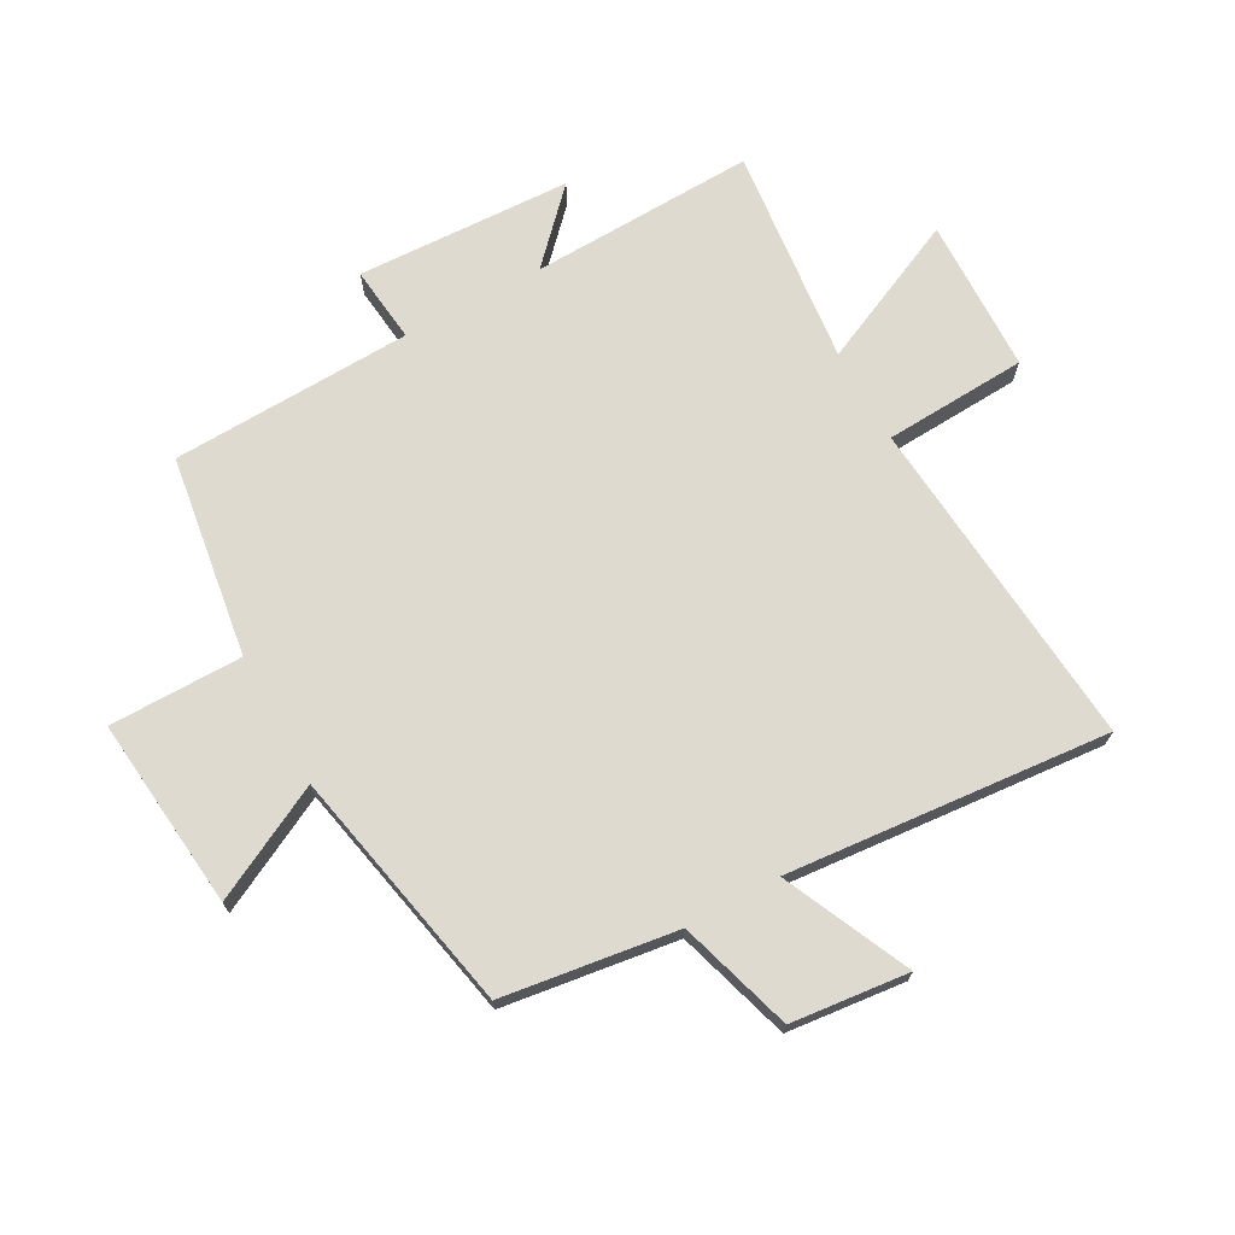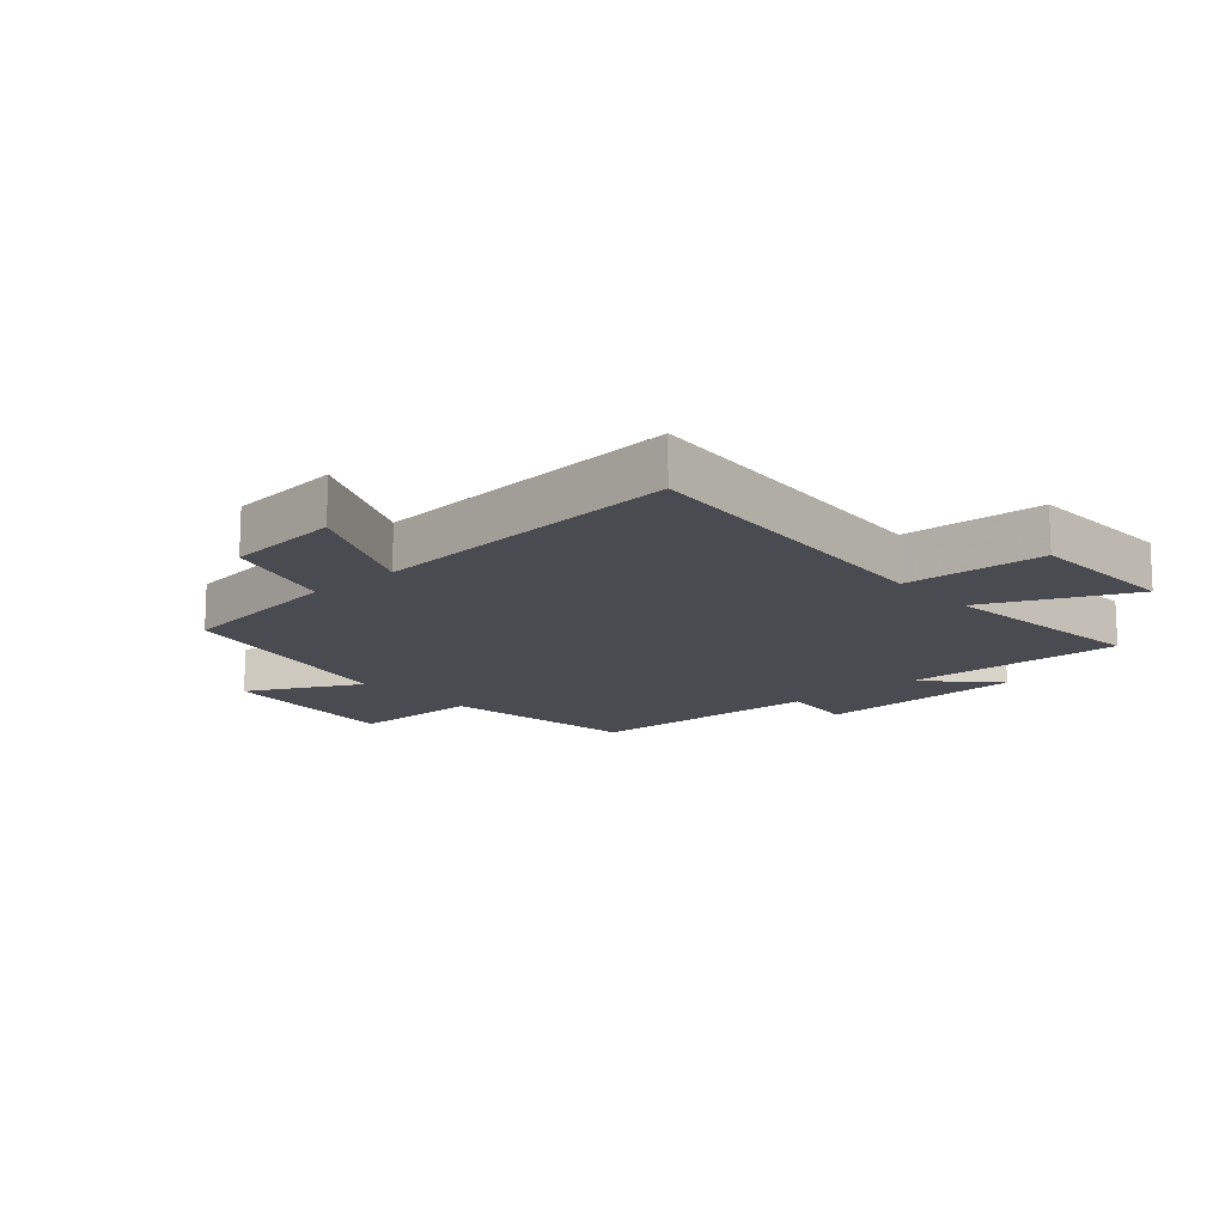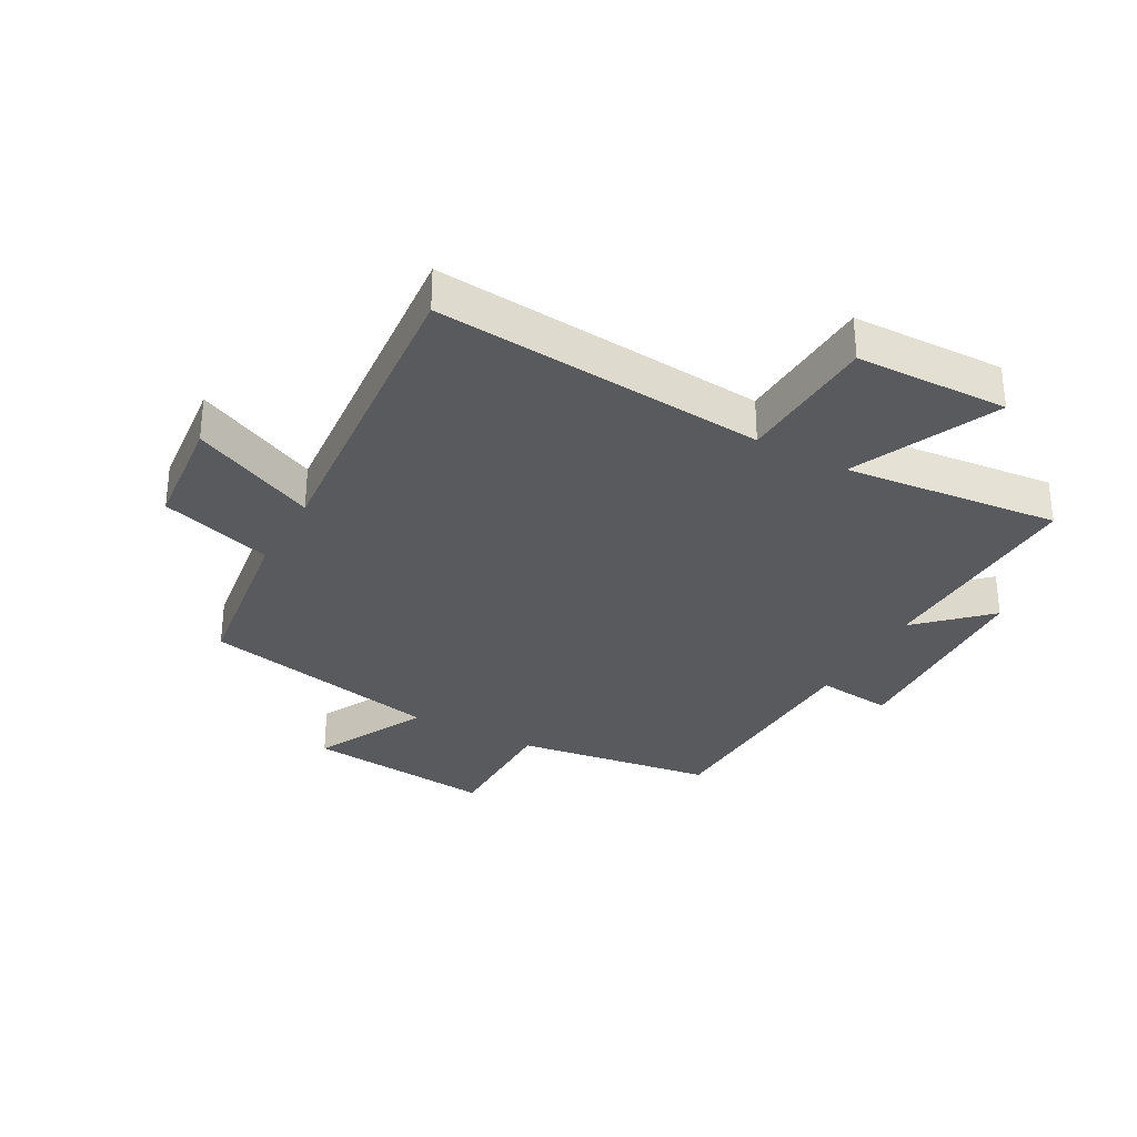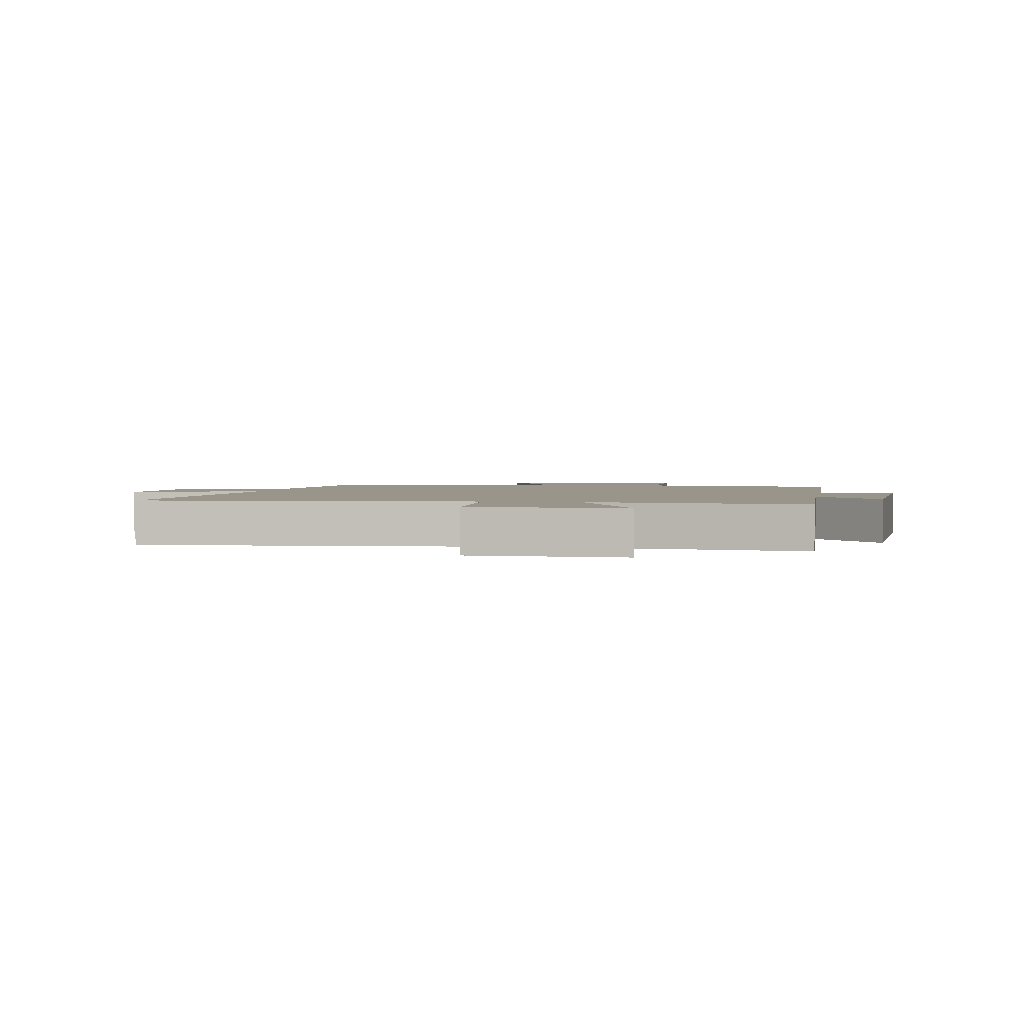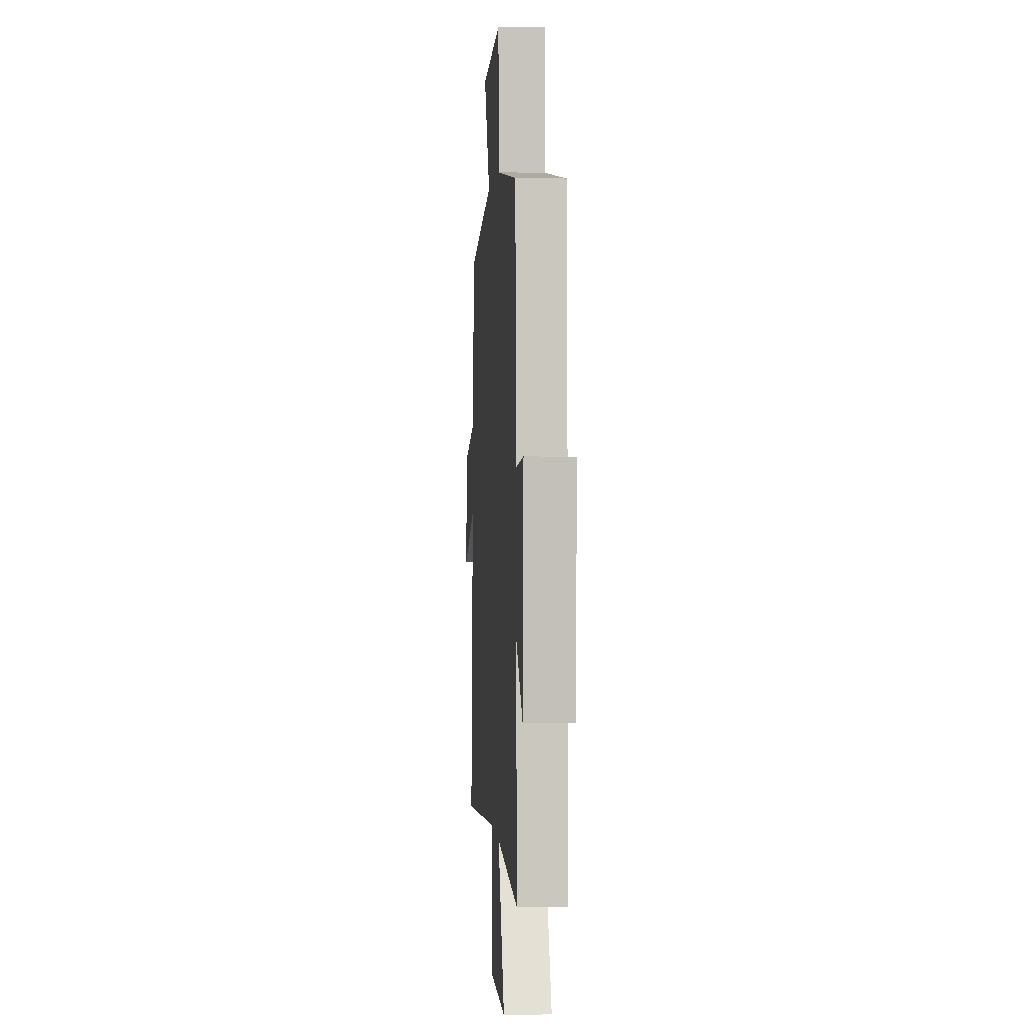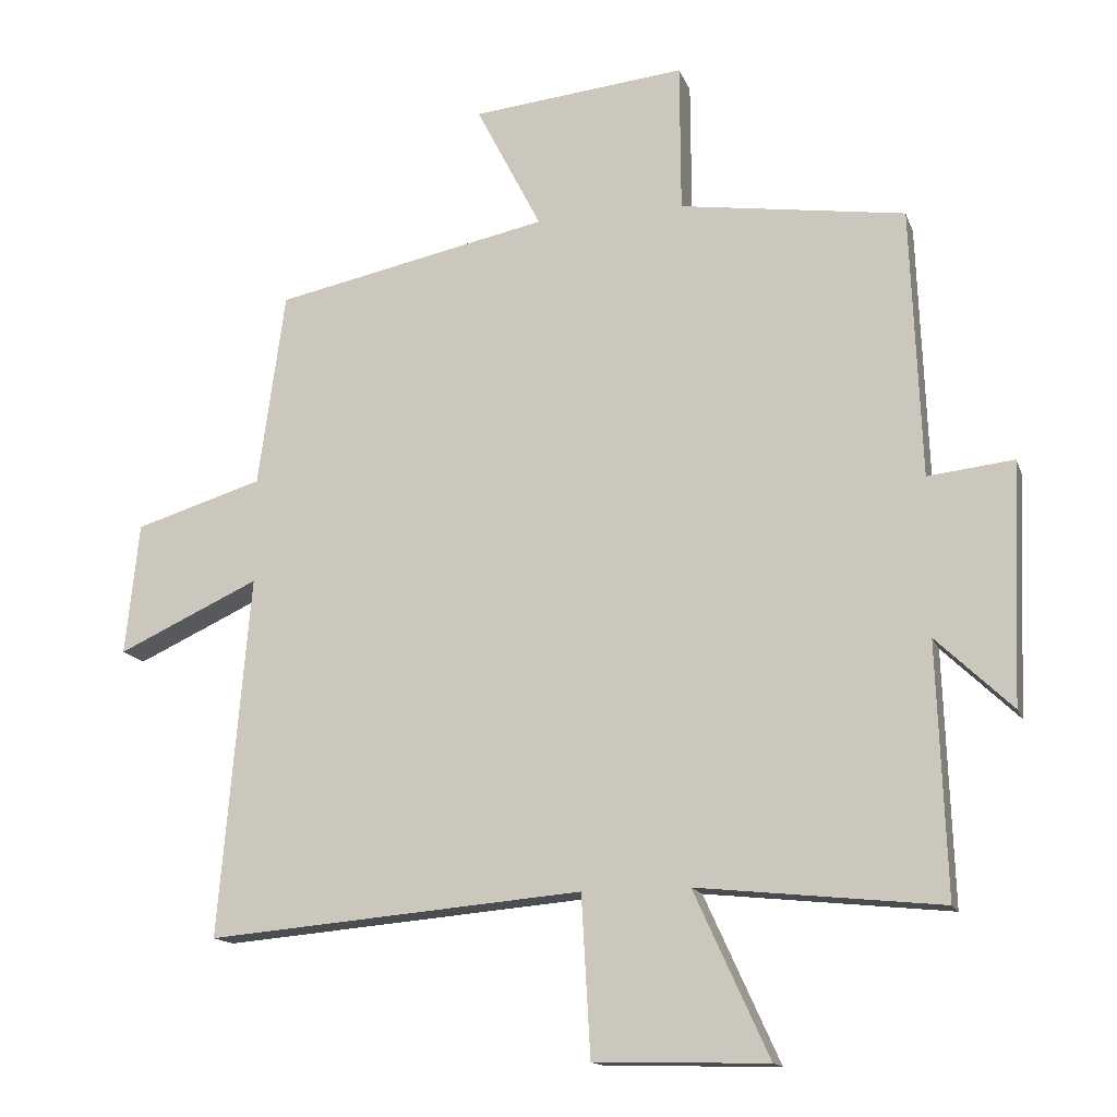
<metadata>
{"format":"obj","ext":"obj","renderer":"f3d","projection":"perspective","resolution":1024,"background":"white","views":[{"elev":70.9,"azim":61.3,"up":"+Y"},{"elev":-14.5,"azim":131.5,"up":"+Y"},{"elev":-31.8,"azim":151.2,"up":"+Y"},{"elev":2.2,"azim":-169.7,"up":"+Y"},{"elev":1.0,"azim":-94.3,"up":"+Z"},{"elev":-14.8,"azim":-164.1,"up":"+Z"}]}
</metadata>
<code>
v 0.545 0.07 -0.547
v -0.002 0.07 -0.5
v -0.015 0.07 -0.733
v -0.267 0.07 -0.739
v -0.158 0.07 -0.5
v -0.513 0.07 -0.537
v -0.5 0.07 -0.171
v -0.611 0.07 -0.277
v -0.625 0.07 0.073
v -0.5 0.07 0.059
v -0.485 0.07 0.452
v -0.157 0.07 0.5
v -0.156 0.07 0.717
v 0.156 0.07 0.685
v 0.061 0.07 0.5
v 0.461 0.07 0.417
v 0.5 0.07 0.133
v 0.686 0.07 0.076
v 0.706 0.07 -0.116
v 0.5 0.07 -0.021
v 0.545 0 -0.547
v -0.002 0 -0.5
v -0.015 0 -0.733
v -0.267 0 -0.739
v -0.158 0 -0.5
v -0.513 0 -0.537
v -0.5 0 -0.171
v -0.611 0 -0.277
v -0.625 0 0.073
v -0.5 0 0.059
v -0.485 0 0.452
v -0.157 0 0.5
v -0.156 0 0.717
v 0.156 0 0.685
v 0.061 0 0.5
v 0.461 0 0.417
v 0.5 0 0.133
v 0.686 0 0.076
v 0.706 0 -0.116
v 0.5 0 -0.021
f 17 18 19 20
f 15 16 17 20
f 15 20 1 2
f 12 13 14 15
f 10 11 12 15
f 10 15 2
f 7 8 9 10
f 7 10 2
f 5 6 7
f 5 7 2
f 2 3 4 5
f 40 39 38 37
f 40 37 36 35
f 22 21 40 35
f 35 34 33 32
f 35 32 31 30
f 22 35 30
f 30 29 28 27
f 22 30 27
f 27 26 25
f 22 27 25
f 25 24 23 22
f 1 21 22 2
f 2 22 23 3
f 3 23 24 4
f 4 24 25 5
f 5 25 26 6
f 6 26 27 7
f 7 27 28 8
f 8 28 29 9
f 9 29 30 10
f 10 30 31 11
f 11 31 32 12
f 12 32 33 13
f 13 33 34 14
f 14 34 35 15
f 15 35 36 16
f 16 36 37 17
f 17 37 38 18
f 18 38 39 19
f 19 39 40 20
f 20 40 21 1

</code>
